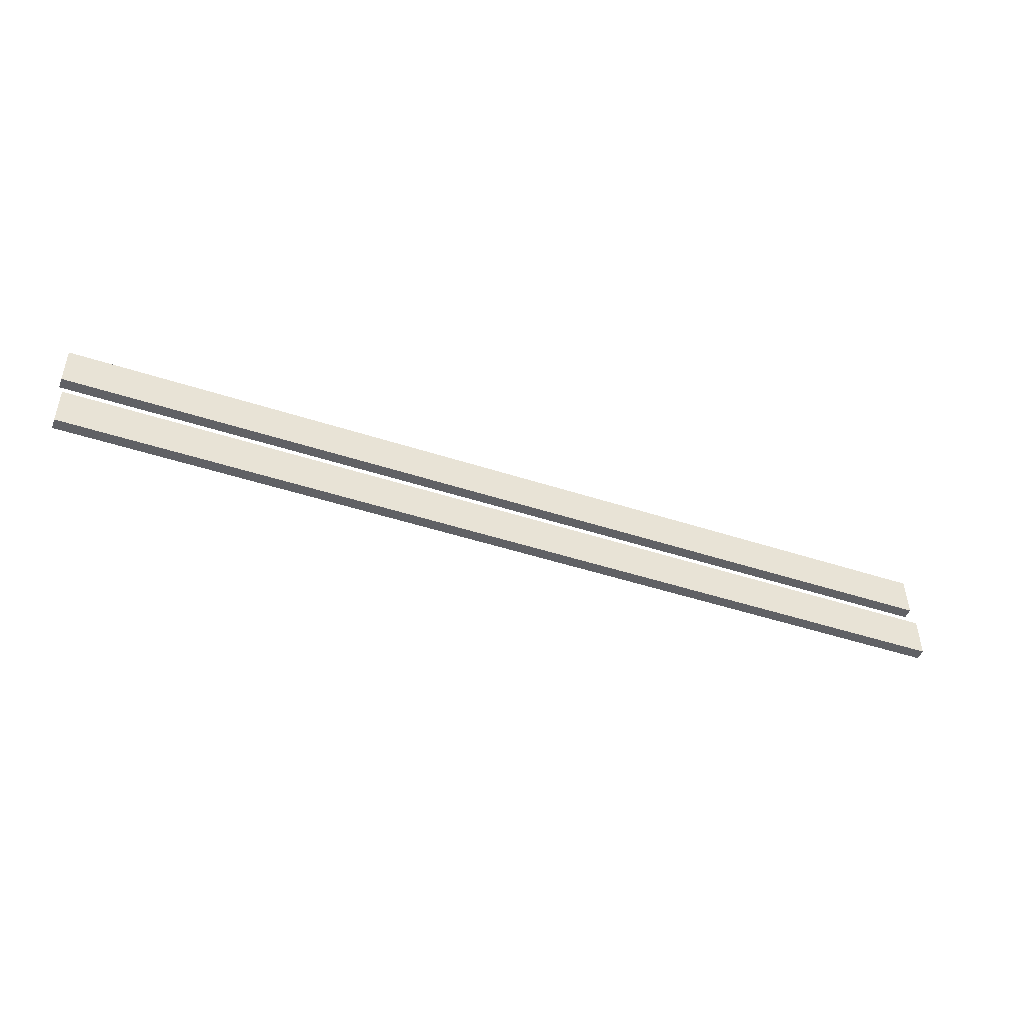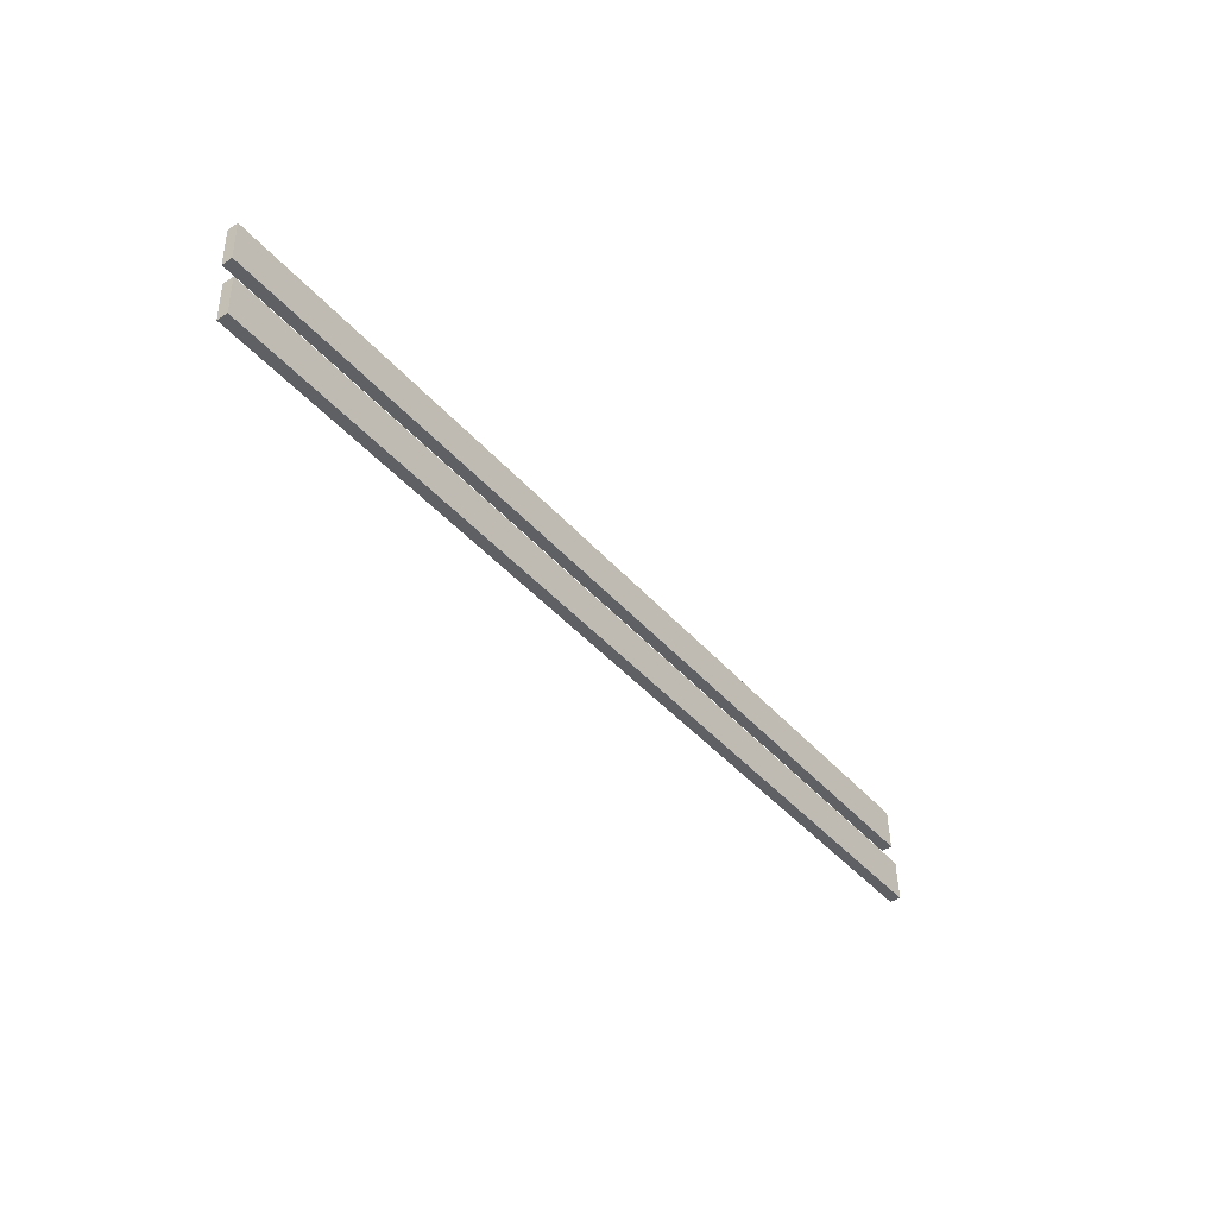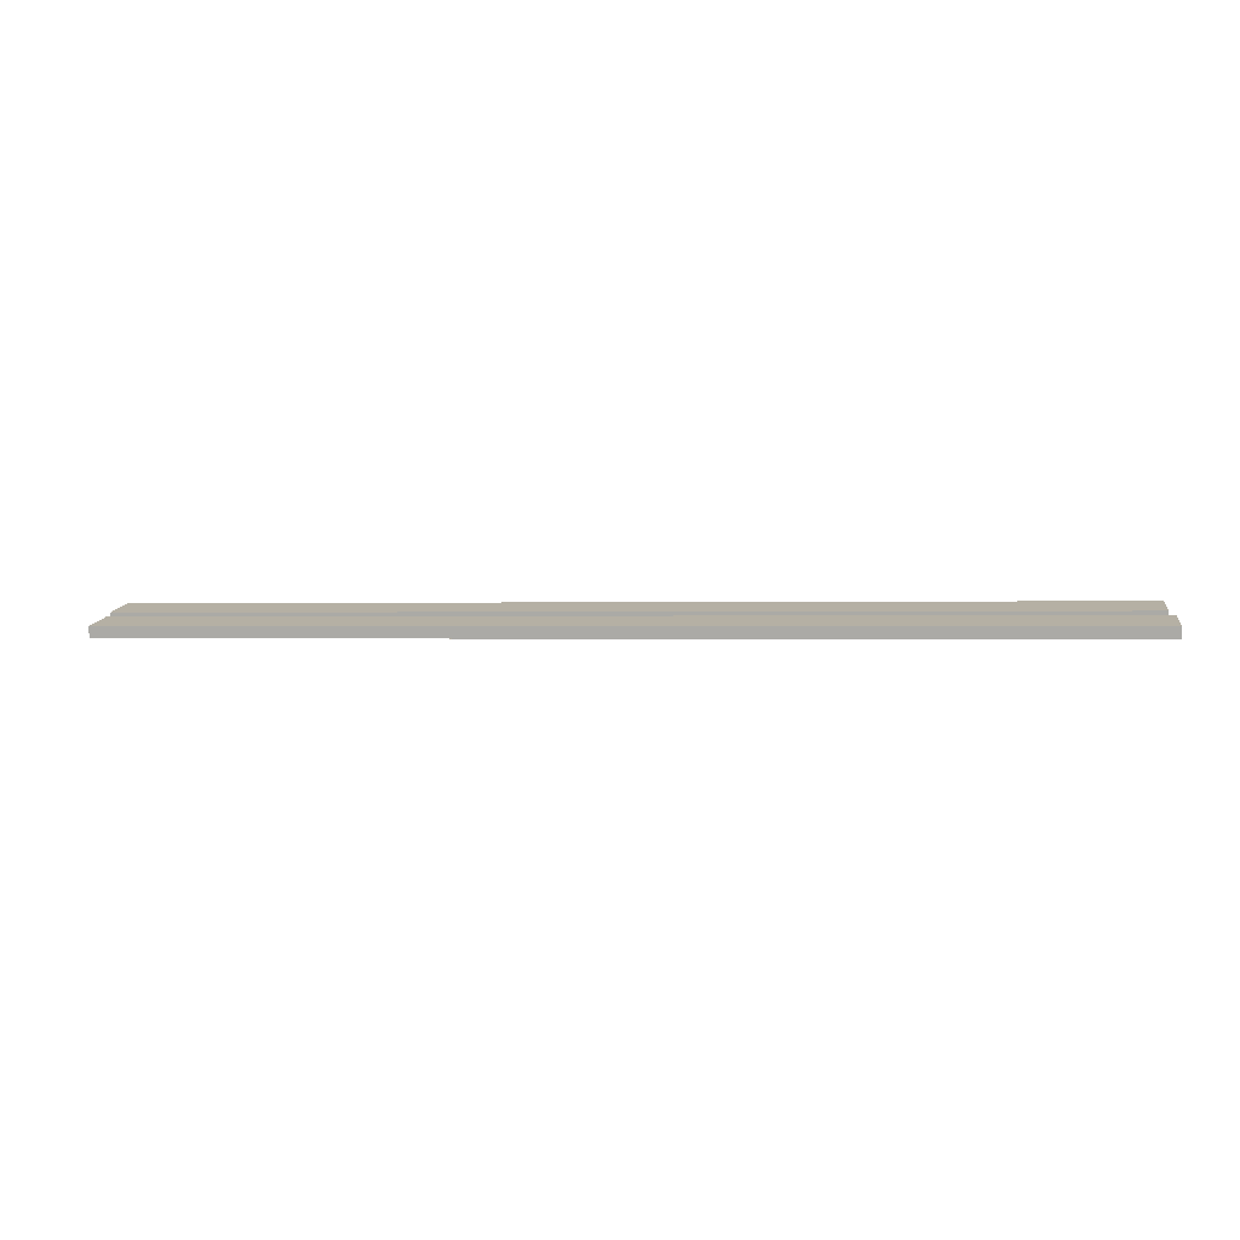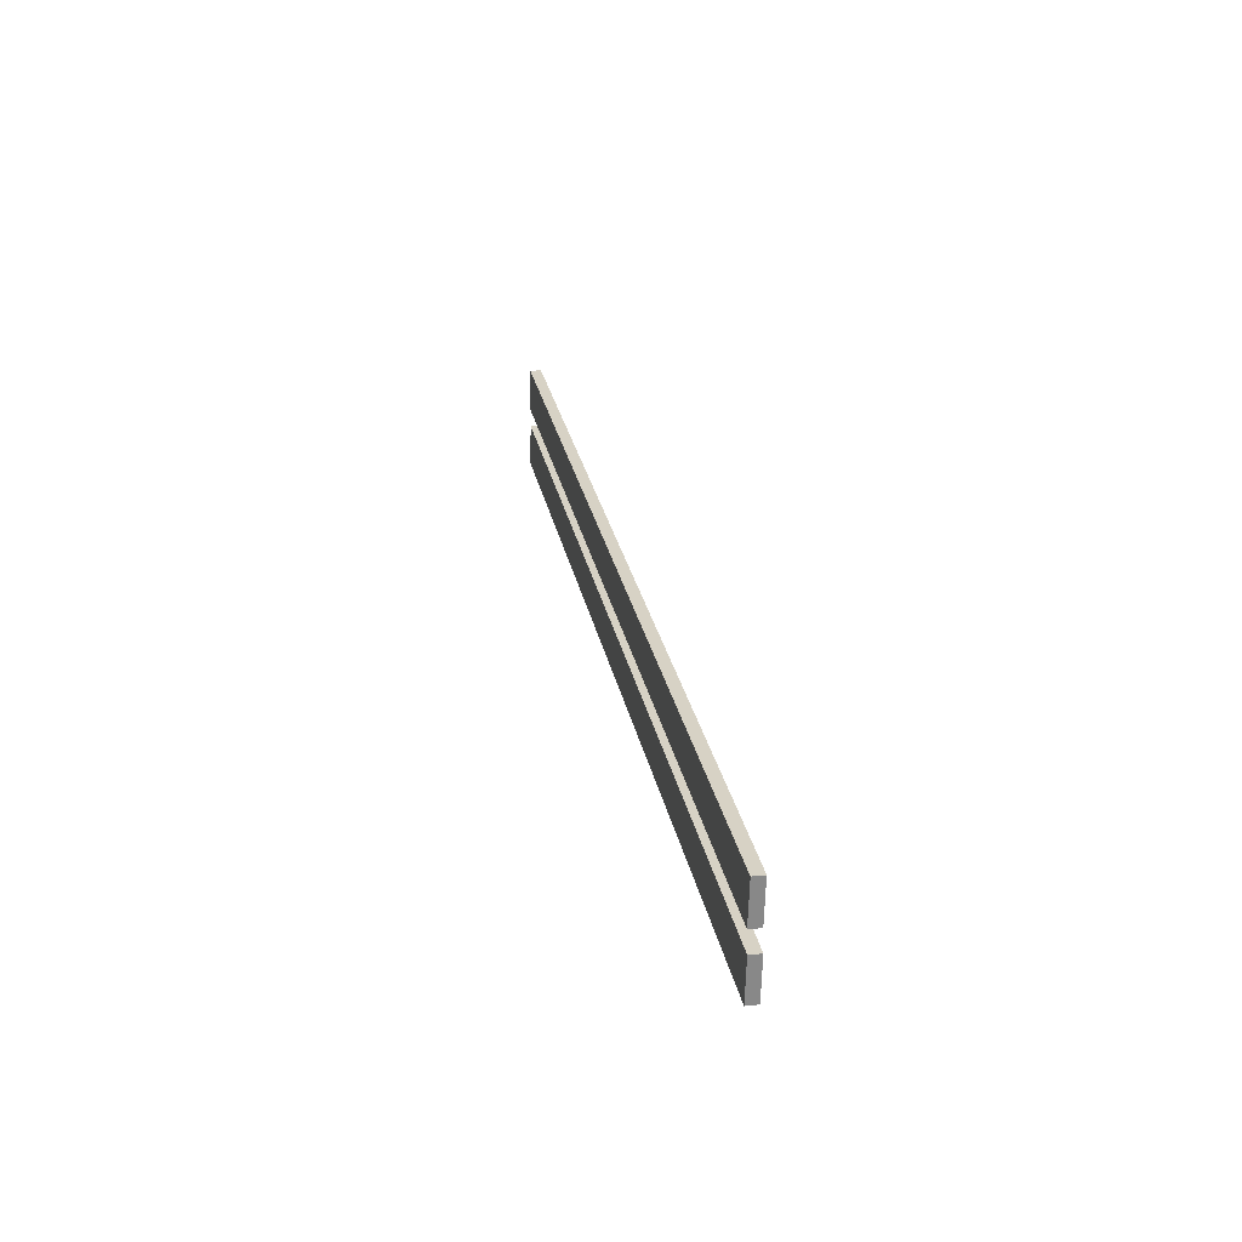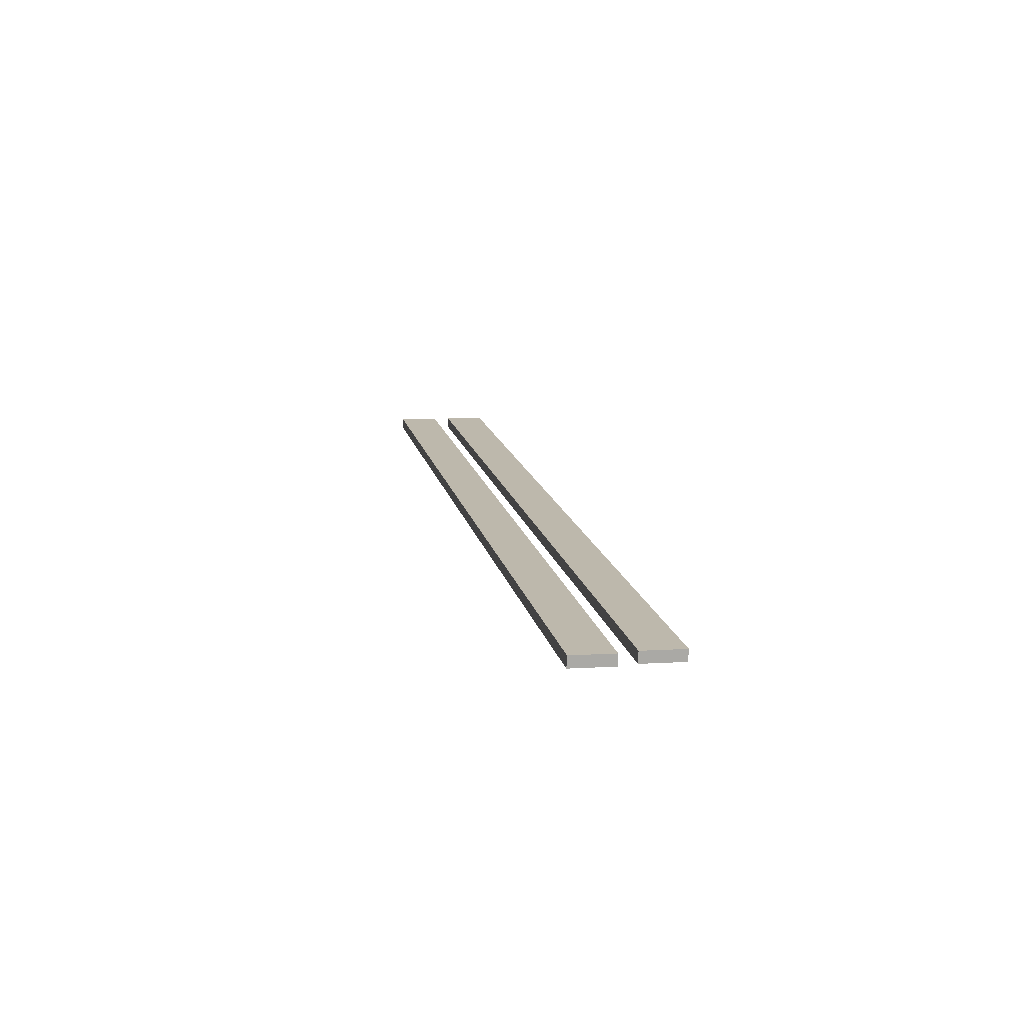
<metadata>
{"format":"obj","ext":"obj","renderer":"f3d","projection":"perspective","resolution":1024,"background":"white","views":[{"elev":-45.9,"azim":-18.9,"up":"+Y"},{"elev":-41.6,"azim":-51.4,"up":"+Y"},{"elev":10.7,"azim":-171.6,"up":"+Z"},{"elev":27.4,"azim":80.7,"up":"+Y"},{"elev":13.1,"azim":78.4,"up":"+Z"}]}
</metadata>
<code>
g christmas_town_night2_footbridge003
v 6.057 0.196 -0.1347
v -3.72 0.2233 0.1506
v -3.723 0.2204 0.03509
v 6.054 0.1931 -0.2502
v -3.72 0.2233 0.1506
v -3.72 -0.2154 0.1617
v -3.723 -0.2183 0.04621
v -3.723 0.2204 0.03509
v -3.72 -0.2154 0.1617
v 6.057 -0.2427 -0.1236
v 6.054 -0.2456 -0.2391
v -3.723 -0.2183 0.04621
v 6.057 -0.2427 -0.1236
v 6.057 0.196 -0.1347
v 6.054 0.1931 -0.2502
v 6.054 -0.2456 -0.2391
v 6.054 0.1931 -0.2502
v -3.723 0.2204 0.03509
v -3.723 -0.2183 0.04621
v 6.054 -0.2456 -0.2391
v 6.057 -0.2427 -0.1236
v -3.72 -0.2154 0.1617
v -3.72 0.2233 0.1506
v 6.057 0.196 -0.1347
v 6.098 -0.4294 -0.1214
v -3.678 -0.4021 0.1639
v -3.681 -0.405 0.04841
v 6.095 -0.4323 -0.2369
v -3.678 -0.4021 0.1639
v -3.678 -0.8408 0.175
v -3.681 -0.8437 0.05953
v -3.681 -0.405 0.04841
v -3.678 -0.8408 0.175
v 6.098 -0.8681 -0.1103
v 6.095 -0.871 -0.2257
v -3.681 -0.8437 0.05953
v 6.098 -0.8681 -0.1103
v 6.098 -0.4294 -0.1214
v 6.095 -0.4323 -0.2369
v 6.095 -0.871 -0.2257
v 6.095 -0.4323 -0.2369
v -3.681 -0.405 0.04841
v -3.681 -0.8437 0.05953
v 6.095 -0.871 -0.2257
v 6.098 -0.8681 -0.1103
v -3.678 -0.8408 0.175
v -3.678 -0.4021 0.1639
v 6.098 -0.4294 -0.1214
g christmas_town_night2_footbridge003_0
f 3 2 1
f 4 3 1
f 7 6 5
f 8 7 5
f 11 10 9
f 12 11 9
f 15 14 13
f 16 15 13
f 19 18 17
f 20 19 17
f 23 22 21
f 24 23 21
f 27 26 25
f 28 27 25
f 31 30 29
f 32 31 29
f 35 34 33
f 36 35 33
f 39 38 37
f 40 39 37
f 43 42 41
f 44 43 41
f 47 46 45
f 48 47 45

</code>
